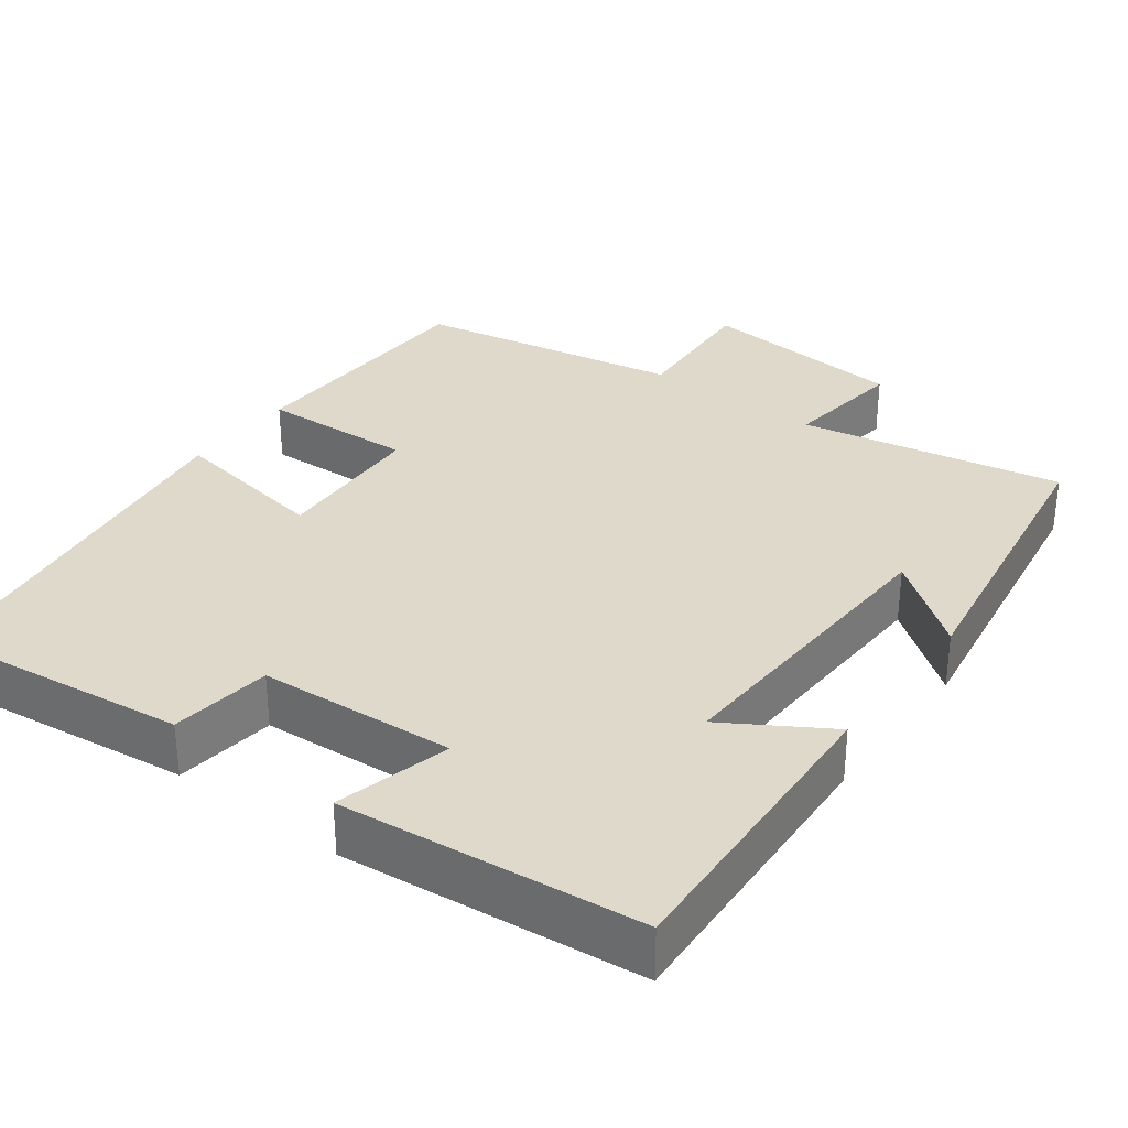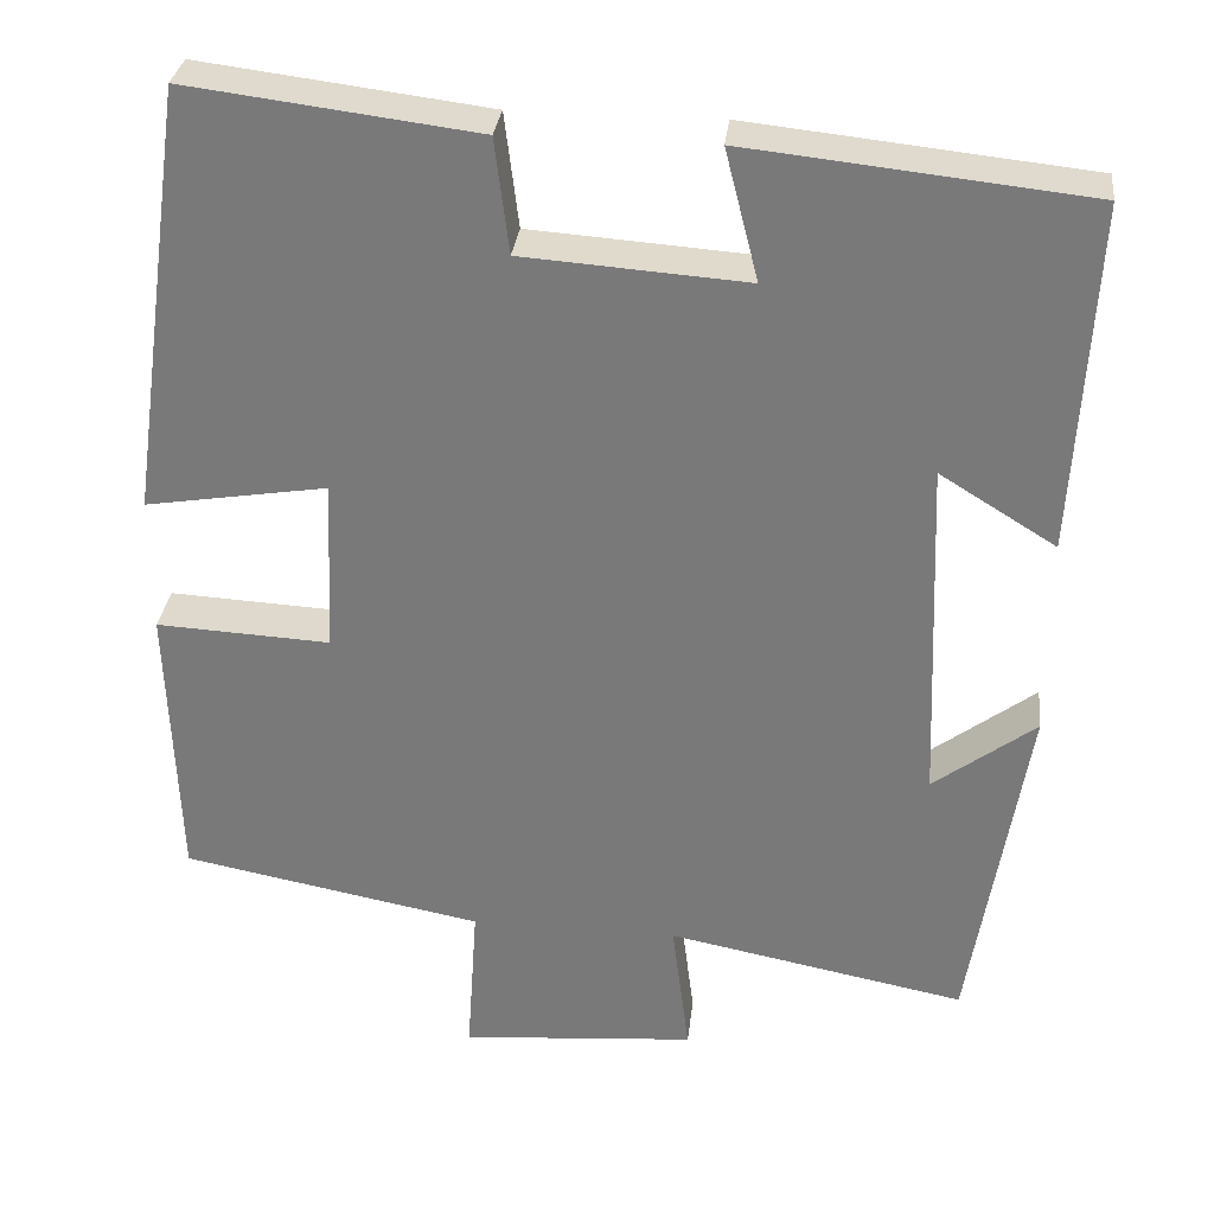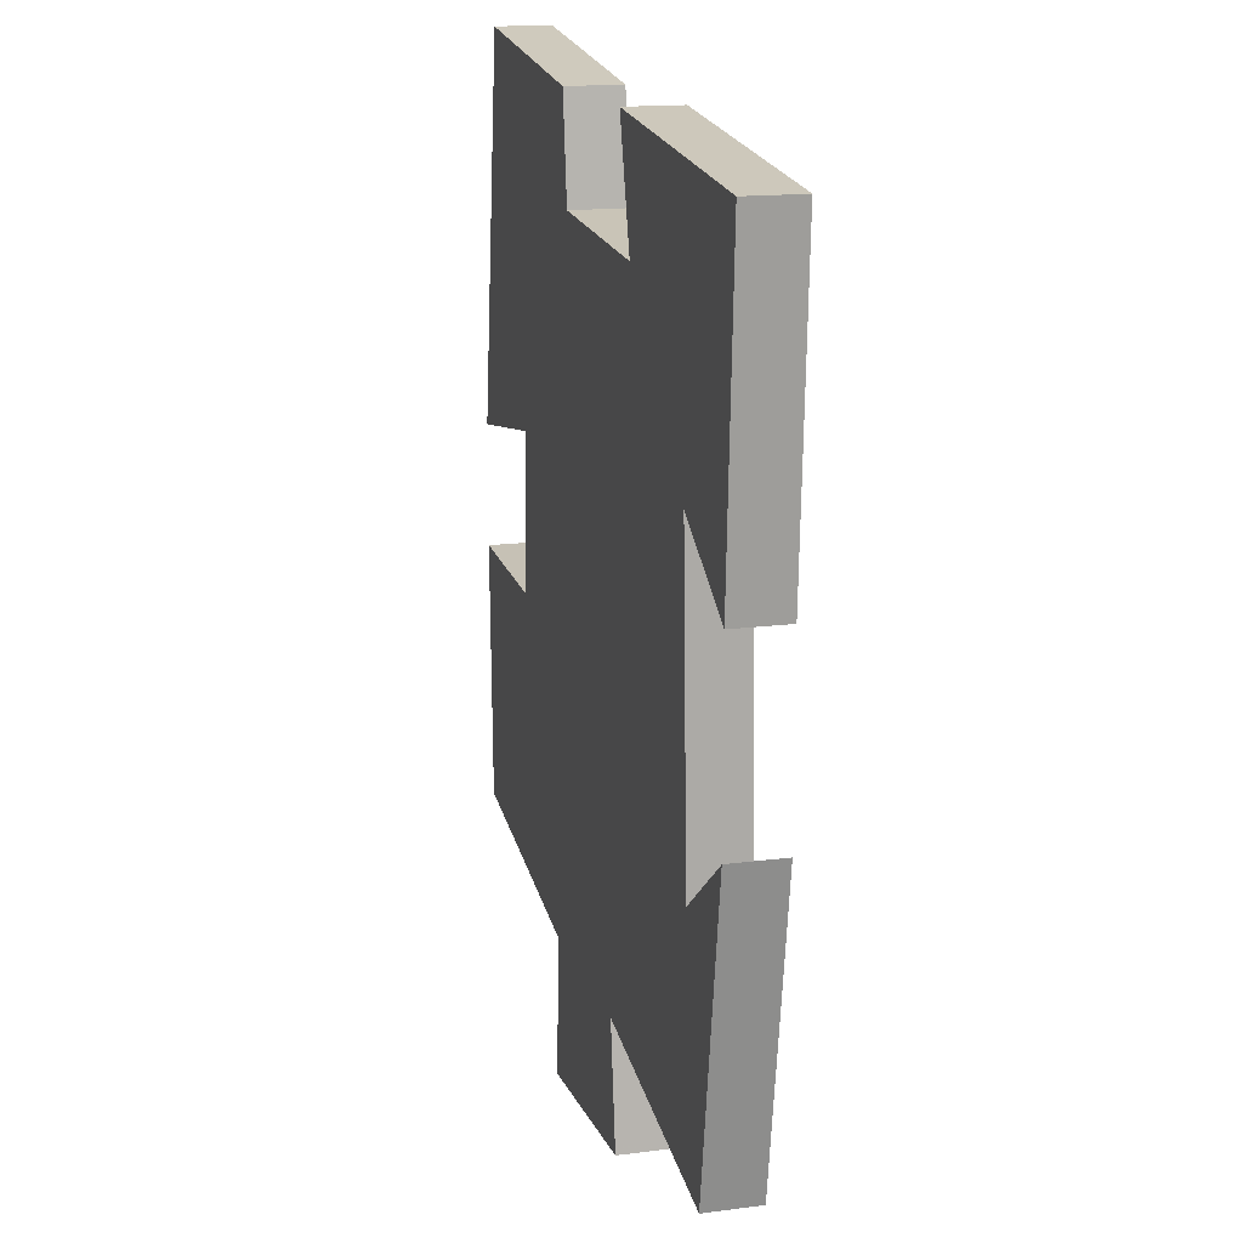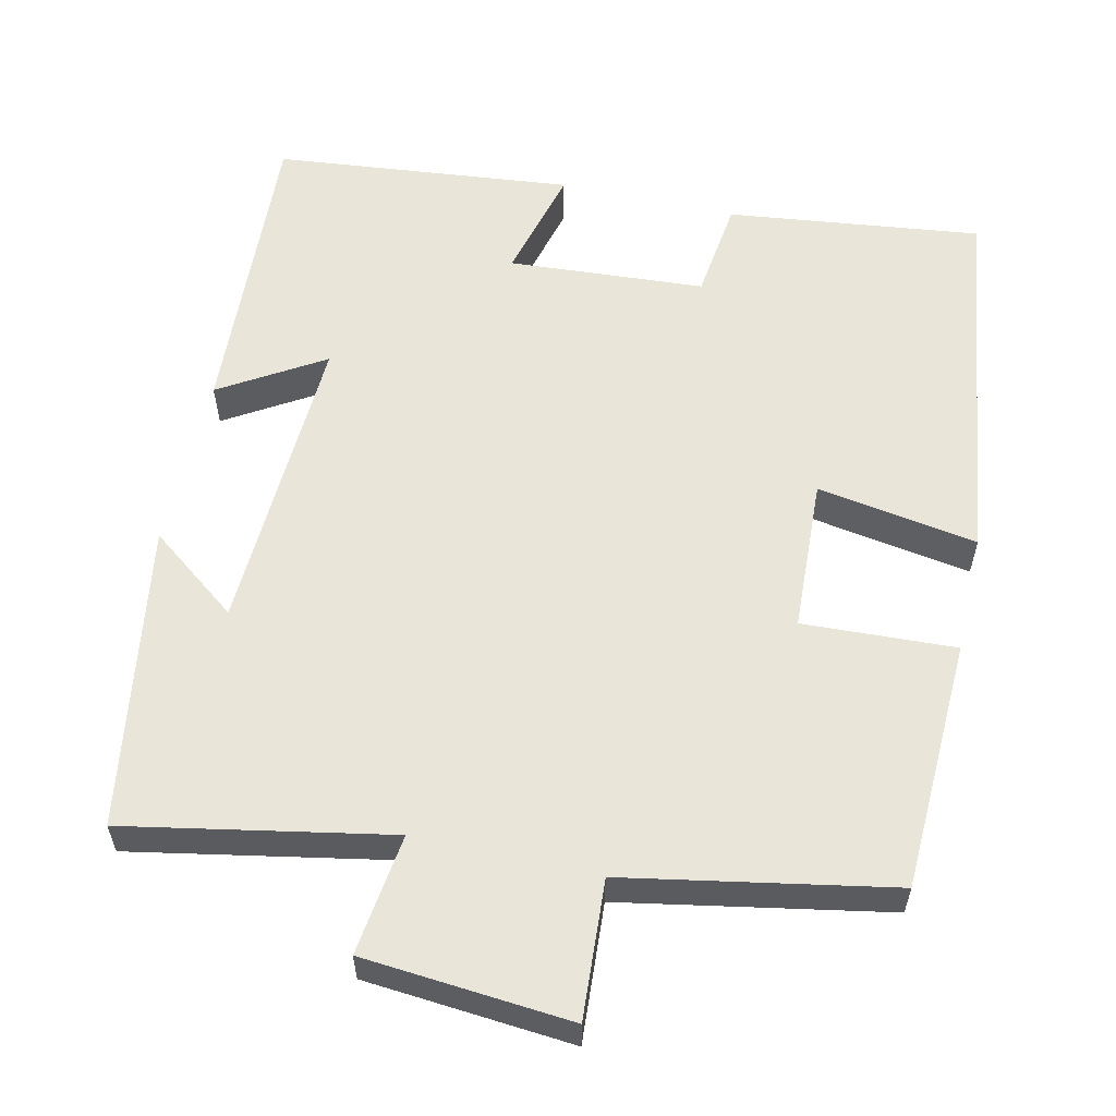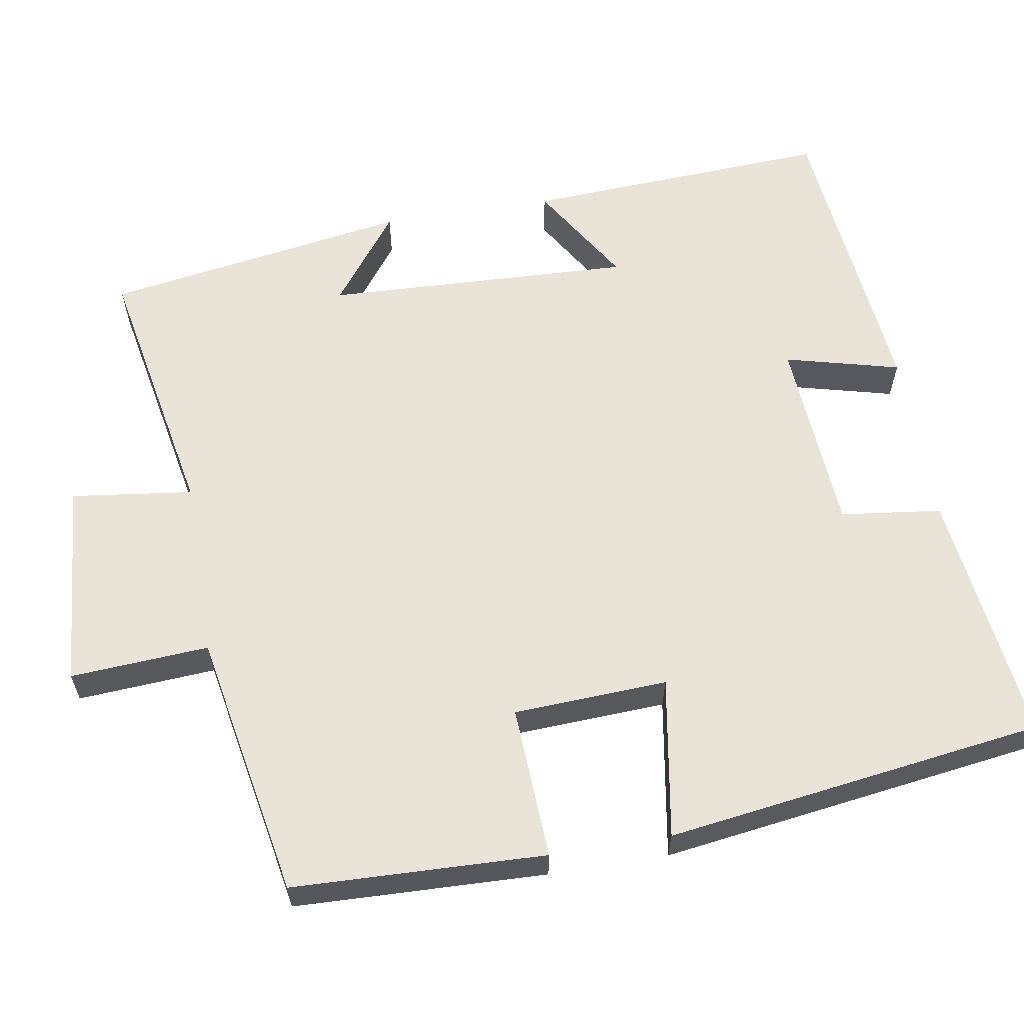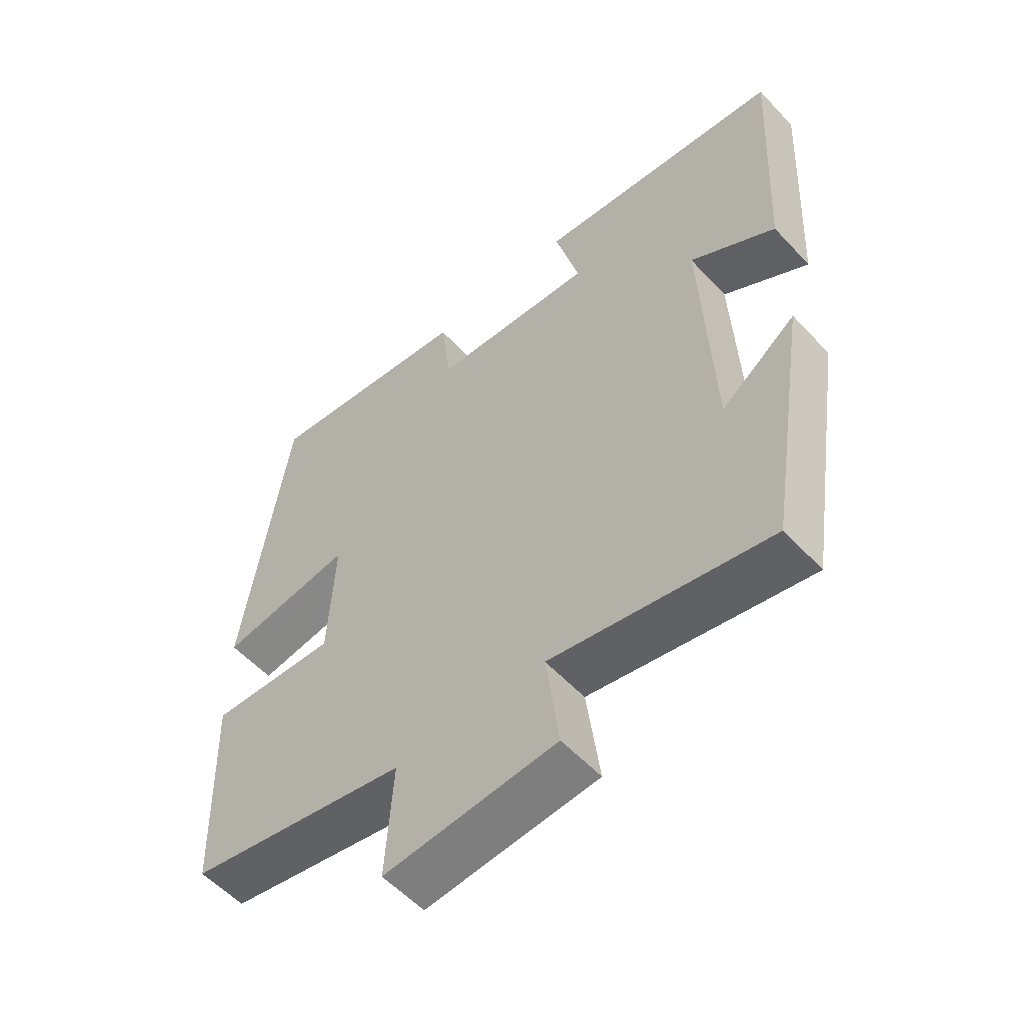
<metadata>
{"format":"obj","ext":"obj","renderer":"f3d","projection":"perspective","resolution":1024,"background":"white","views":[{"elev":32.3,"azim":36.9,"up":"+Y"},{"elev":31.3,"azim":6.5,"up":"+Z"},{"elev":15.9,"azim":74.8,"up":"+Z"},{"elev":58.1,"azim":-167.1,"up":"+Y"},{"elev":60.9,"azim":-99.4,"up":"+Y"},{"elev":-56.0,"azim":42.1,"up":"+Z"}]}
</metadata>
<code>
v -0.489 0.07 -0.435
v -0.5 0.07 -0.107
v -0.301 0.07 -0.117
v -0.291 0.07 0.083
v -0.5 0.07 0.049
v -0.431 0.07 0.541
v -0.101 0.07 0.5
v -0.085 0.07 0.369
v 0.171 0.07 0.351
v 0.133 0.07 0.5
v 0.522 0.07 0.459
v 0.5 0.07 0.06
v 0.367 0.07 0.142
v 0.383 0.07 -0.258
v 0.5 0.07 -0.17
v 0.436 0.07 -0.566
v 0.094 0.07 -0.5
v 0.114 0.07 -0.658
v -0.156 0.07 -0.68
v -0.144 0.07 -0.5
v -0.489 0 -0.435
v -0.5 0 -0.107
v -0.301 0 -0.117
v -0.291 0 0.083
v -0.5 0 0.049
v -0.431 0 0.541
v -0.101 0 0.5
v -0.085 0 0.369
v 0.171 0 0.351
v 0.133 0 0.5
v 0.522 0 0.459
v 0.5 0 0.06
v 0.367 0 0.142
v 0.383 0 -0.258
v 0.5 0 -0.17
v 0.436 0 -0.566
v 0.094 0 -0.5
v 0.114 0 -0.658
v -0.156 0 -0.68
v -0.144 0 -0.5
f 17 18 19 20
f 1 2 3
f 20 1 3
f 17 20 3
f 14 15 16 17
f 17 3 4
f 14 17 4
f 13 14 4
f 11 12 13
f 10 11 13
f 9 10 13
f 8 9 13 4
f 6 7 8
f 5 6 8
f 4 5 8
f 40 39 38 37
f 23 22 21
f 23 21 40
f 23 40 37
f 37 36 35 34
f 24 23 37
f 24 37 34
f 24 34 33
f 33 32 31
f 33 31 30
f 33 30 29
f 24 33 29 28
f 28 27 26
f 28 26 25
f 28 25 24
f 1 21 22 2
f 2 22 23 3
f 3 23 24 4
f 4 24 25 5
f 5 25 26 6
f 6 26 27 7
f 7 27 28 8
f 8 28 29 9
f 9 29 30 10
f 10 30 31 11
f 11 31 32 12
f 12 32 33 13
f 13 33 34 14
f 14 34 35 15
f 15 35 36 16
f 16 36 37 17
f 17 37 38 18
f 18 38 39 19
f 19 39 40 20
f 20 40 21 1

</code>
